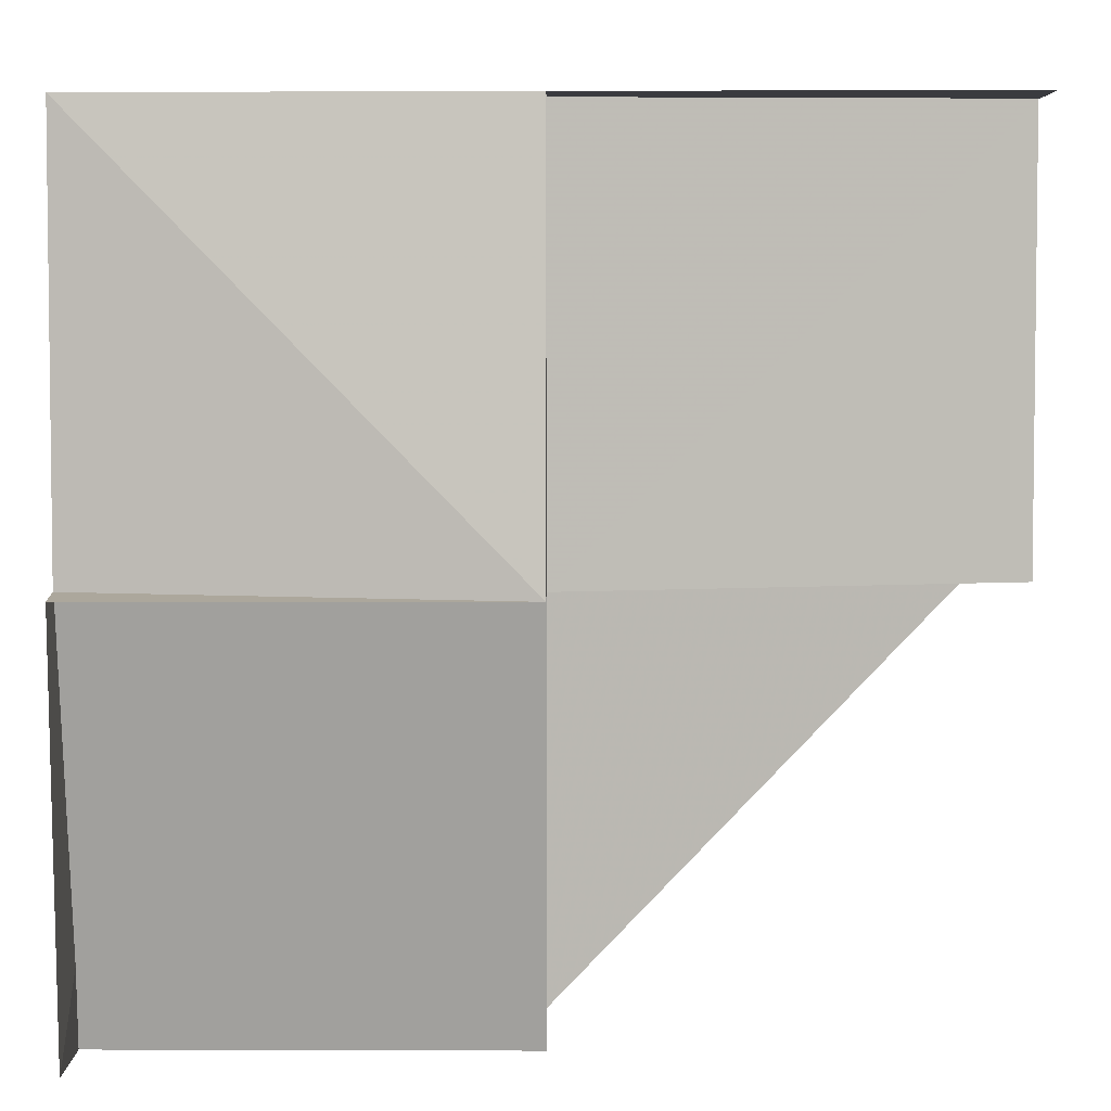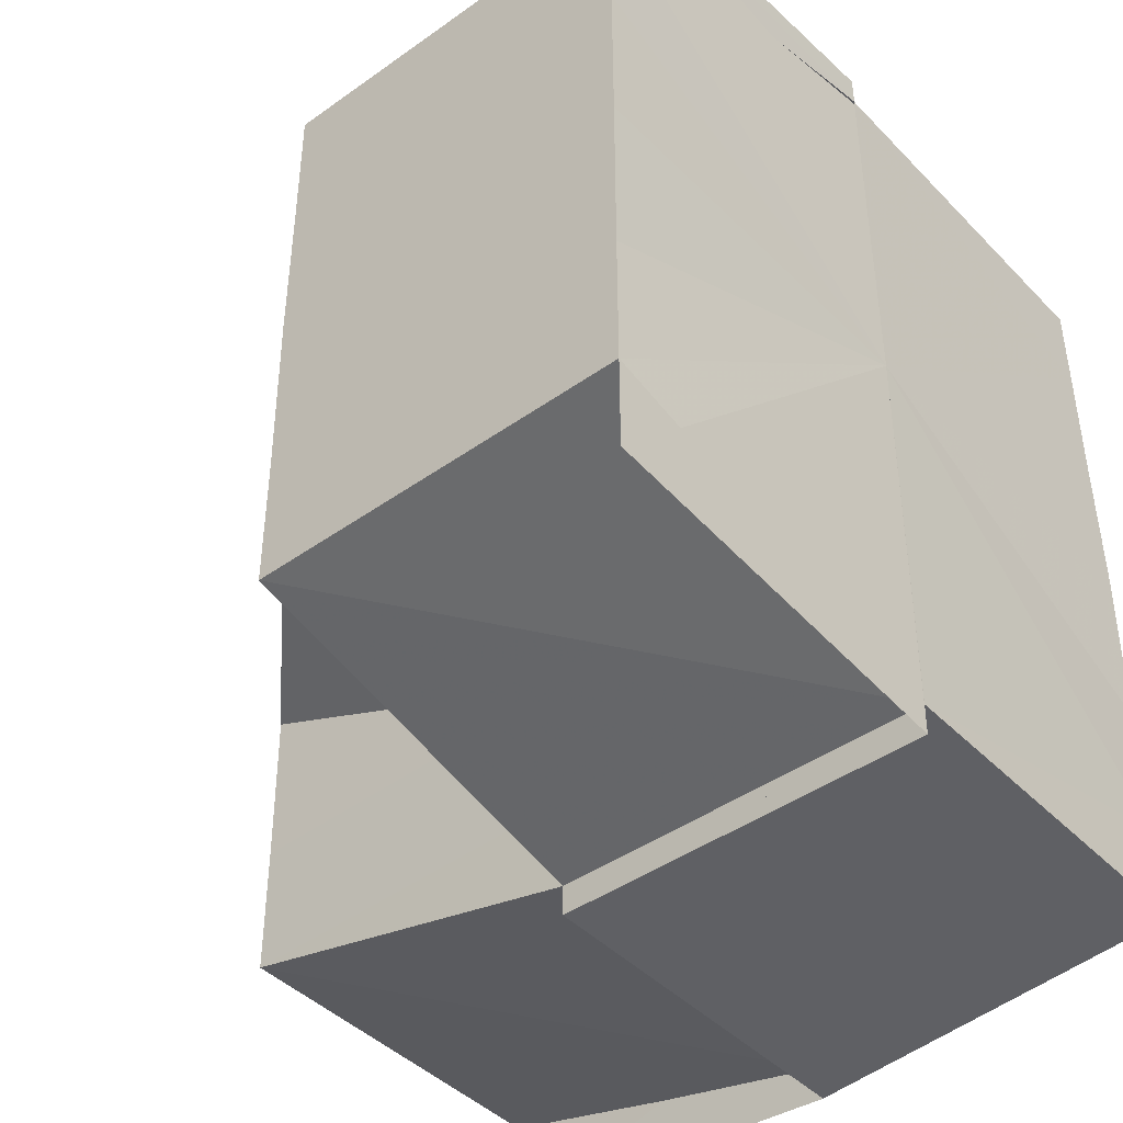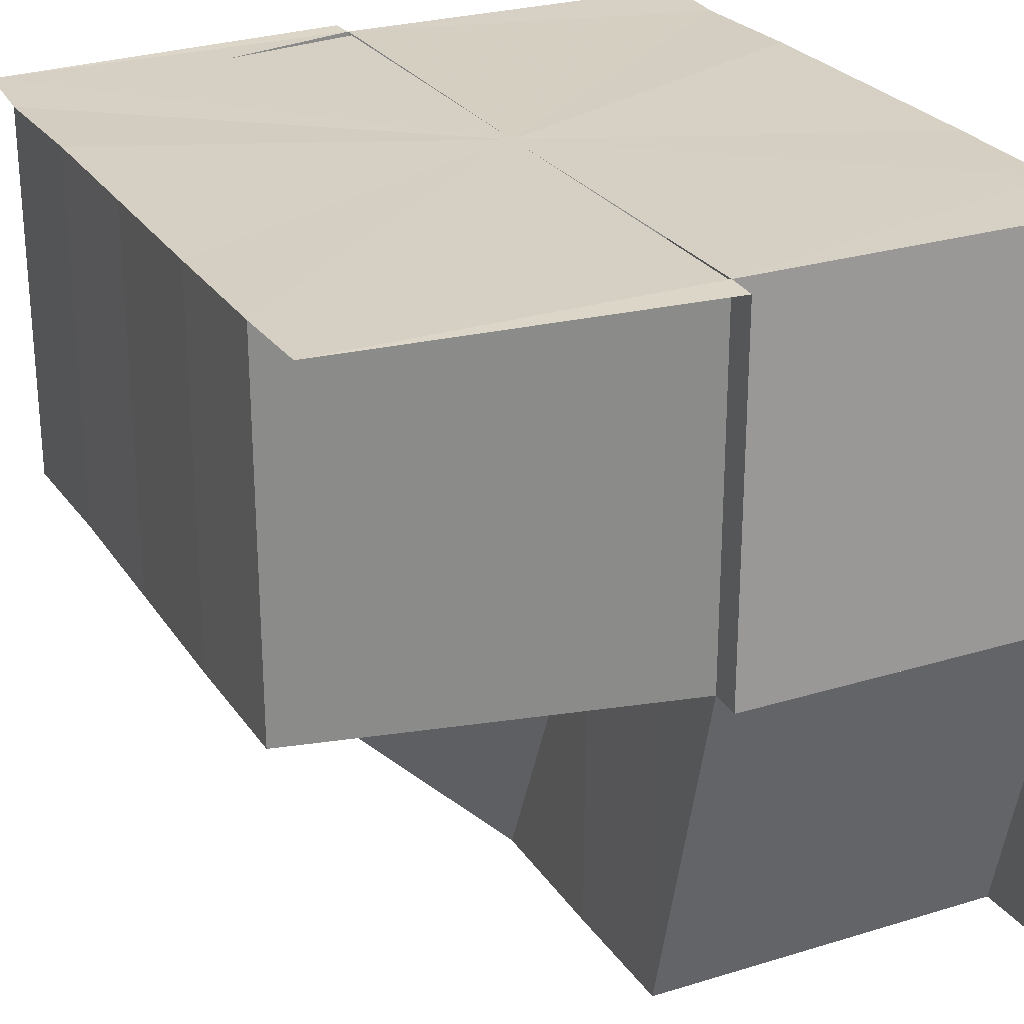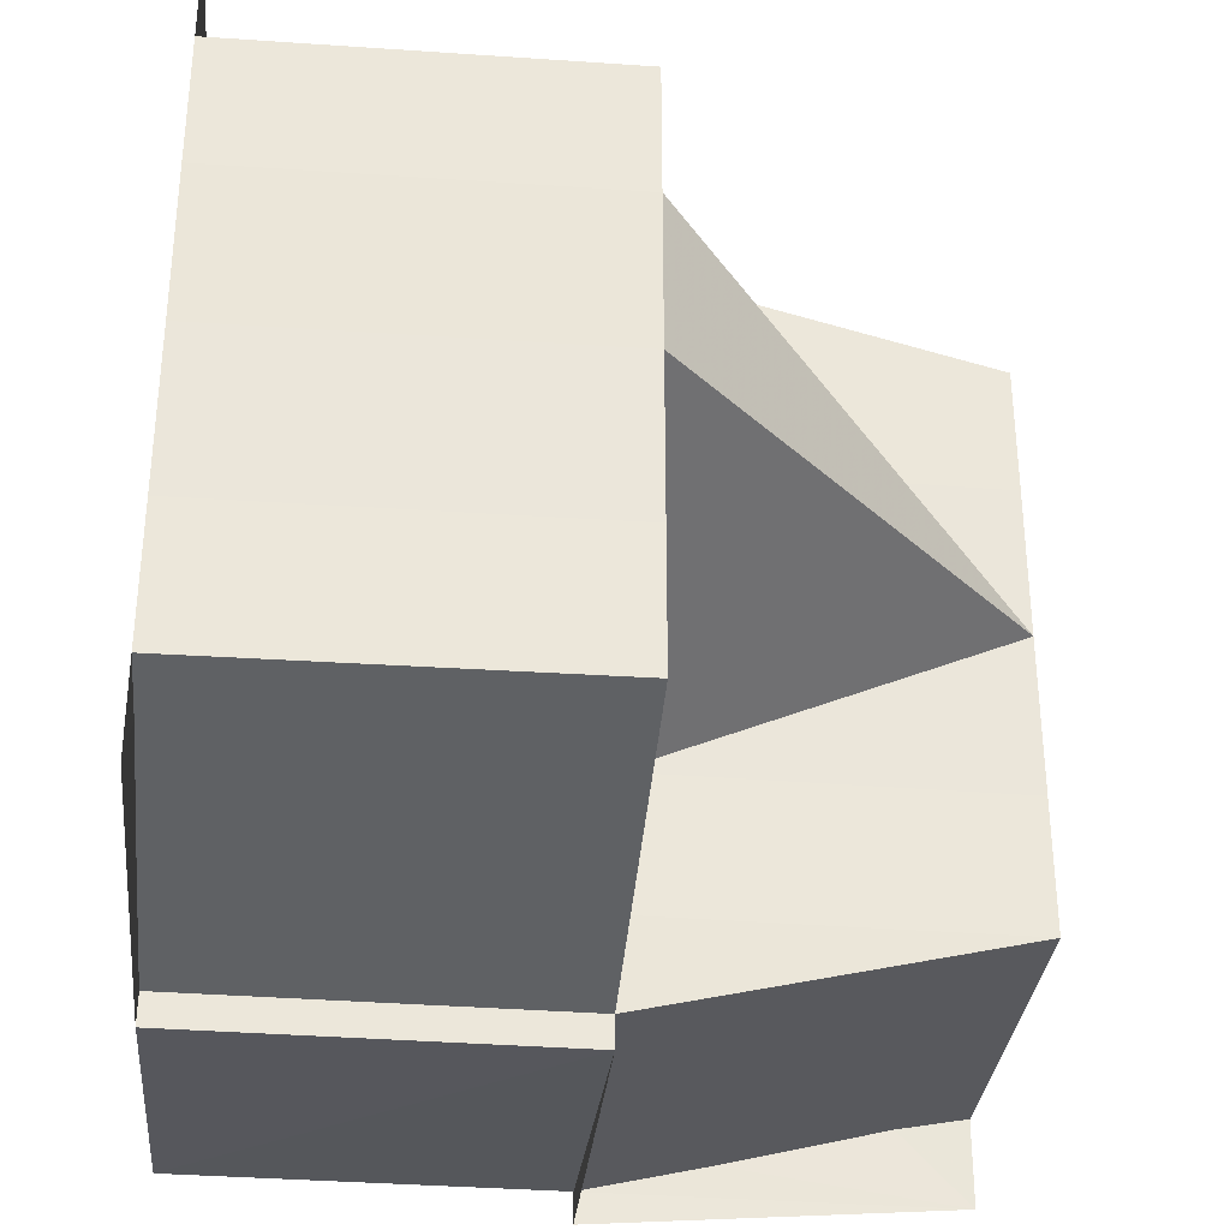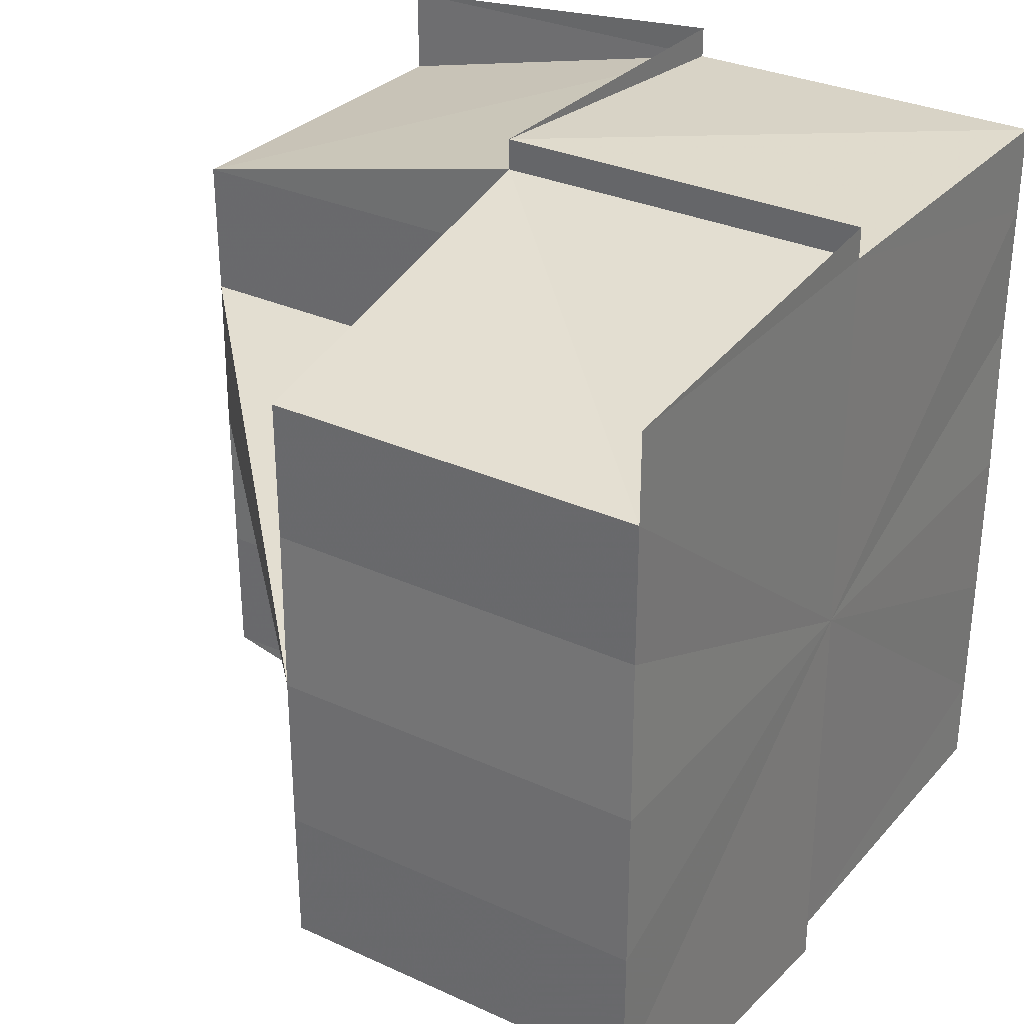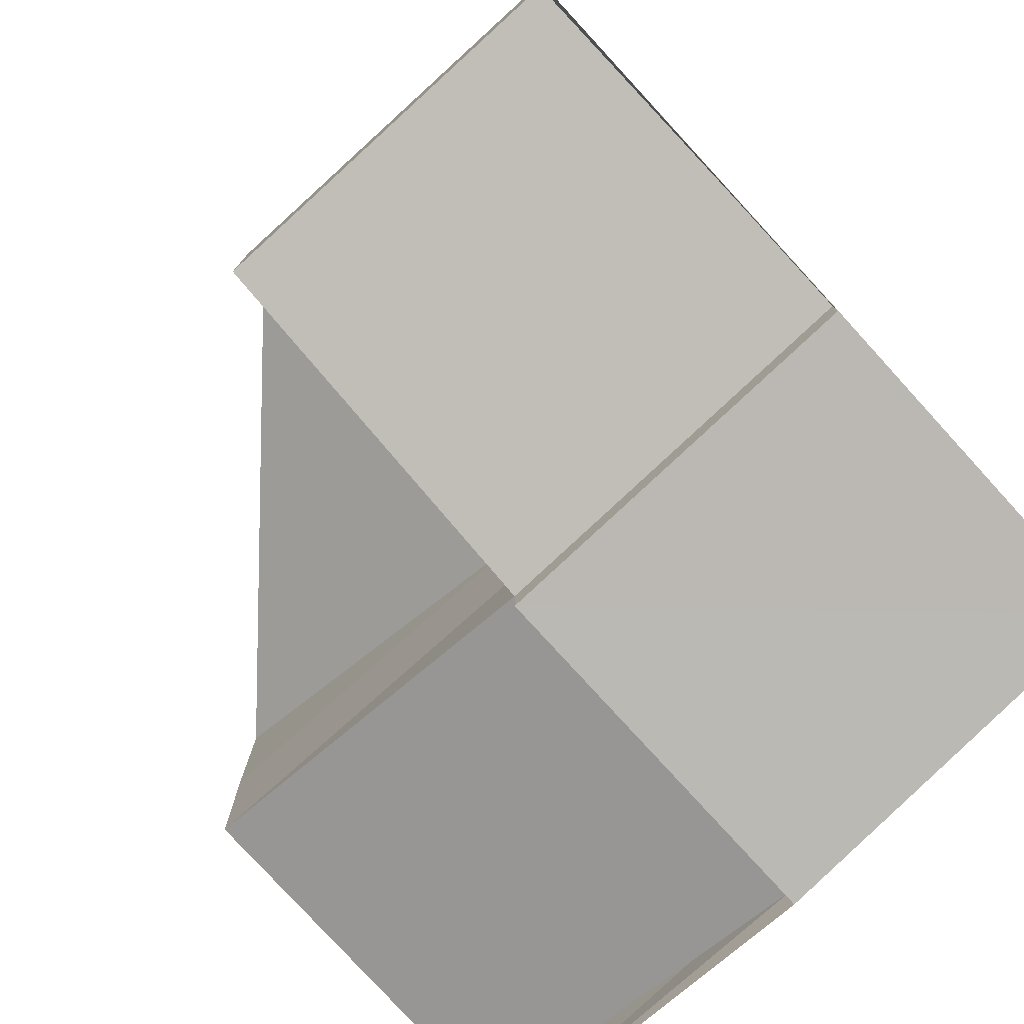
<metadata>
{"format":"obj","ext":"obj","renderer":"f3d","projection":"perspective","resolution":1024,"background":"white","views":[{"elev":4.7,"azim":0.9,"up":"+Y"},{"elev":-43.1,"azim":130.4,"up":"+Z"},{"elev":26.2,"azim":153.7,"up":"+Y"},{"elev":-32.4,"azim":-5.9,"up":"+Z"},{"elev":30.5,"azim":123.6,"up":"+Z"},{"elev":-79.2,"azim":132.3,"up":"+Z"}]}
</metadata>
<code>
o 5547
v 2242 1865 7.315
v 2242 1865 7.317
v 2242 1865 7.317
v 2242 1865 7.317
v 2242 1865 7.315
v 2242 1865 7.317
v 2242 1865 7.318
v 2242 1865 7.296
v 2242 1865 7.297
v 2242 1865 7.297
v 2242 1865 7.297
v 2242 1865 7.299
v 2242 1865 7.307
v 2242 1865 7.307
v 2242 1865 7.311
v 2242 1865 7.303
v 2242 1865 7.303
v 2242 1865 7.299
v 2242 1865 7.303
v 2242 1865 7.299
v 2242 1865 7.299
v 2242 1865 7.297
v 2242 1865 7.297
v 2242 1865 7.299
v 2242 1865 7.299
v 2242 1865 7.299
v 2242 1865 7.303
v 2242 1865 7.303
v 2242 1865 7.297
v 2242 1865 7.296
v 2242 1865 7.297
v 2242 1865 7.296
v 2242 1865 7.296
v 2242 1865 7.297
v 2242 1865 7.297
v 2242 1865 7.297
v 2242 1865 7.299
v 2242 1865 7.297
v 2242 1865 7.296
v 2242 1865 7.297
v 2242 1865 7.296
v 2242 1865 7.297
v 2242 1865 7.297
v 2242 1865 7.299
v 2242 1865 7.299
v 2242 1865 7.303
v 2242 1865 7.303
v 2242 1865 7.307
v 2242 1865 7.307
v 2242 1865 7.311
v 2242 1865 7.315
v 2242 1865 7.315
v 2242 1865 7.317
v 2242 1865 7.318
v 2242 1865 7.318
v 2242 1865 7.317
v 2242 1865 7.317
v 2242 1865 7.317
v 2242 1865 7.318
v 2242 1865 7.315
v 2242 1865 7.315
v 2242 1865 7.315
v 2242 1865 7.317
v 2242 1865 7.311
v 2242 1865 7.307
v 2242 1865 7.311
v 2242 1865 7.311
v 2242 1865 7.315
v 2242 1865 7.315
v 2242 1865 7.317
v 2242 1865 7.315
v 2242 1865 7.315
v 2242 1865 7.311
v 2242 1865 7.315
v 2242 1865 7.311
v 2242 1865 7.315
v 2242 1865 7.307
v 2242 1865 7.311
v 2242 1865 7.311
v 2242 1865 7.311
v 2242 1865 7.315
v 2242 1865 7.307
v 2242 1865 7.311
v 2242 1865 7.307
v 2242 1865 7.303
v 2242 1865 7.307
v 2242 1865 7.299
v 2242 1865 7.299
v 2242 1865 7.299
v 2242 1865 7.311
v 2242 1865 7.303
v 2242 1865 7.303
v 2242 1865 7.307
v 2242 1865 7.303
v 2242 1865 7.307
v 2242 1865 7.299
v 2242 1865 7.299
v 2242 1865 7.297
v 2242 1865 7.297
v 2242 1865 7.299
v 2242 1865 7.296
v 2242 1865 7.296
v 2242 1865 7.299
v 2242 1865 7.307
v 2242 1865 7.297
v 2242 1865 7.299
v 2242 1865 7.303
v 2242 1865 7.307
v 2242 1865 7.311
v 2242 1865 7.315
v 2242 1865 7.317
v 2242 1865 7.318
v 2242 1865 7.317
v 2242 1865 7.315
v 2242 1865 7.315
v 2242 1865 7.317
v 2242 1865 7.311
v 2242 1865 7.315
v 2242 1865 7.318
v 2242 1865 7.318
v 2242 1865 7.318
v 2242 1865 7.317
v 2242 1865 7.318
v 2242 1865 7.317
v 2242 1865 7.318
v 2242 1865 7.317
v 2242 1865 7.317
v 2242 1865 7.315
v 2242 1865 7.303
v 2242 1865 7.307
v 2242 1865 7.311
v 2242 1865 7.315
v 2242 1865 7.297
v 2242 1865 7.296
v 2242 1865 7.296
v 2242 1865 7.297
v 2242 1865 7.299
v 2242 1865 7.317
v 2242 1865 7.318
v 2242 1865 7.315
v 2242 1865 7.317
v 2242 1865 7.318
v 2242 1865 7.299
v 2242 1865 7.303
v 2242 1865 7.303
v 2242 1865 7.307
v 2242 1865 7.307
v 2242 1865 7.318
v 2242 1865 7.318
v 2242 1865 7.317
v 2242 1865 7.297
v 2242 1865 7.296
v 2242 1865 7.296
f 1 2 3
f 2 4 5
f 3 6 7
f 8 9 10
f 10 11 12
f 13 14 15
f 16 17 13
f 18 19 17
f 20 21 16
f 22 21 20
f 23 18 24
f 23 25 26
f 26 27 28
f 22 29 30
f 31 32 30
f 33 34 22
f 35 36 32
f 37 36 38
f 39 40 34
f 41 39 42
f 42 43 44
f 44 45 46
f 46 47 48
f 48 49 50
f 50 51 52
f 52 51 53
f 53 54 55
f 56 57 54
f 58 56 59
f 60 61 58
f 62 63 56
f 15 64 60
f 65 66 64
f 64 67 68
f 69 68 70
f 71 72 70
f 73 74 69
f 75 76 74
f 77 75 78
f 78 79 71
f 79 80 81
f 82 83 79
f 82 83 84
f 83 62 84
f 85 82 84
f 85 82 86
f 87 85 27
f 87 85 84
f 40 87 88
f 89 40 84
f 14 86 64
f 14 64 90
f 91 86 14
f 92 91 93
f 91 94 95
f 24 96 92
f 96 97 94
f 89 35 98
f 98 99 100
f 101 102 99
f 103 98 104
f 101 105 104
f 105 106 104
f 106 107 104
f 107 108 104
f 108 109 104
f 109 110 104
f 110 111 104
f 111 112 104
f 113 114 104
f 115 116 113
f 117 115 118
f 116 119 120
f 121 119 122
f 123 124 122
f 125 126 124
f 127 126 128
f 129 89 104
f 129 89 84
f 130 129 104
f 130 129 84
f 131 130 104
f 131 130 84
f 132 131 104
f 132 131 84
f 63 132 84
f 133 45 84
f 134 133 84
f 135 133 136
f 136 133 137
f 138 139 84
f 51 138 84
f 140 138 141
f 141 138 142
f 143 144 145
f 144 146 147
f 148 149 150
f 151 152 153

</code>
